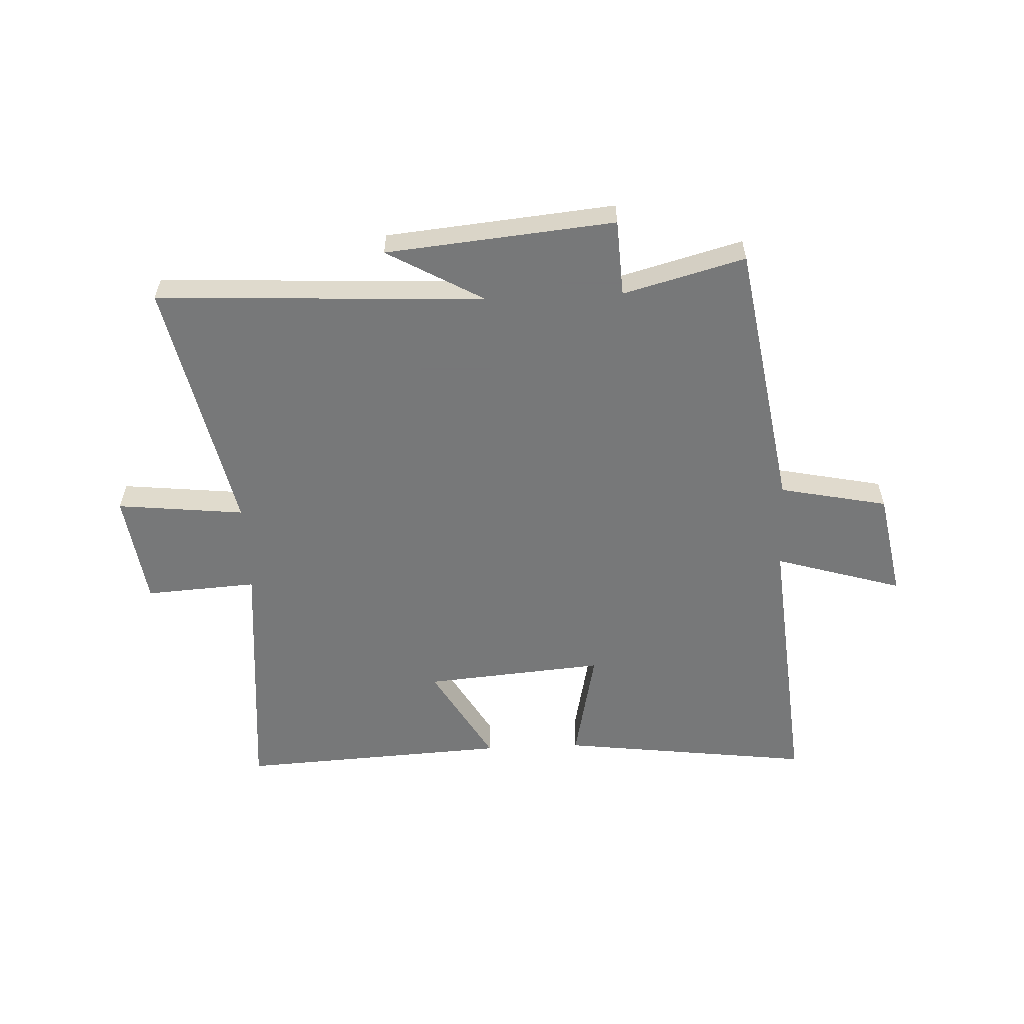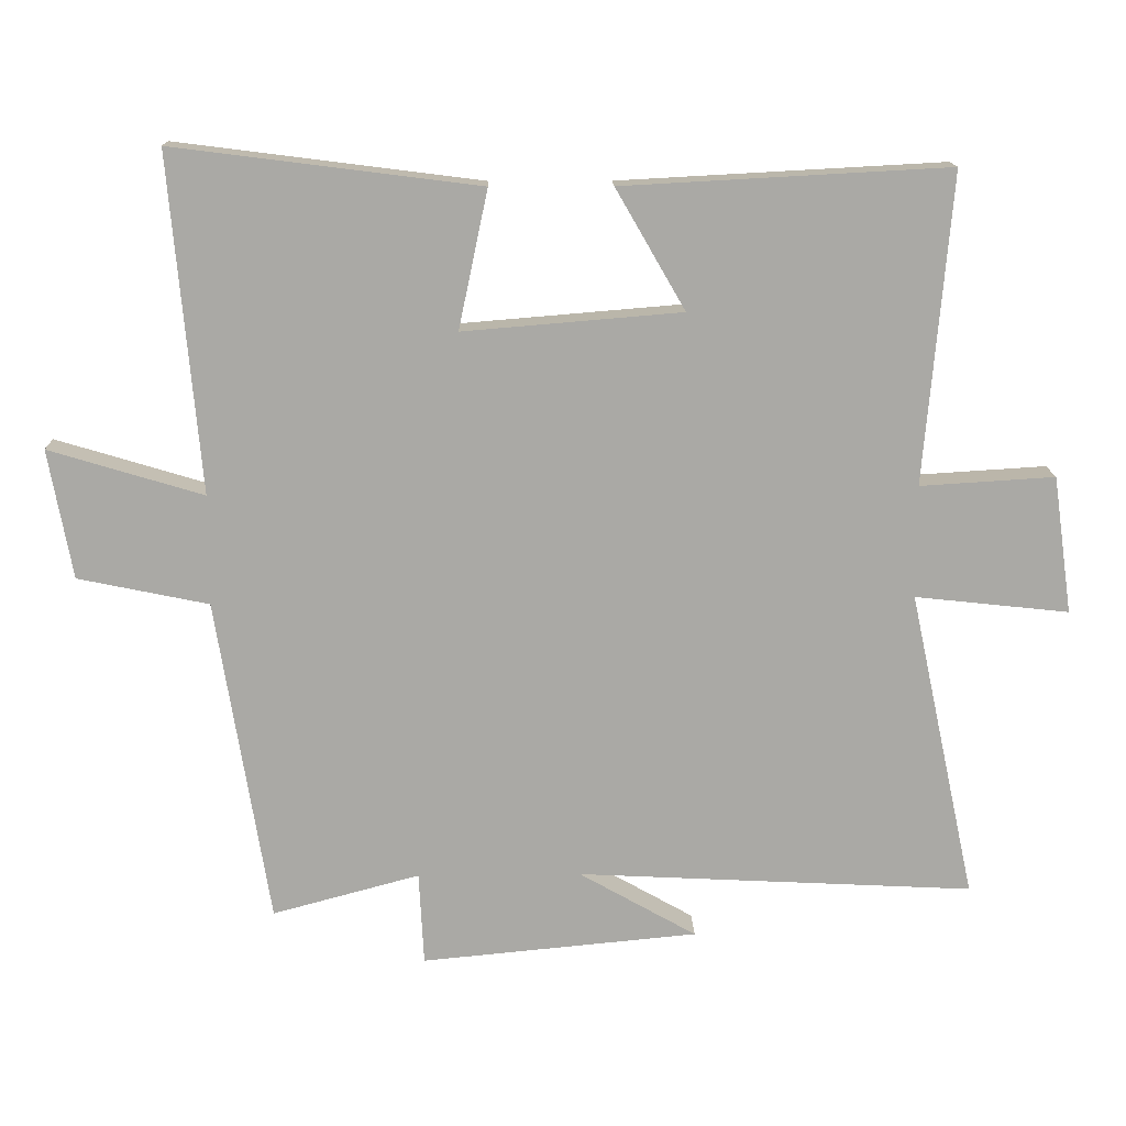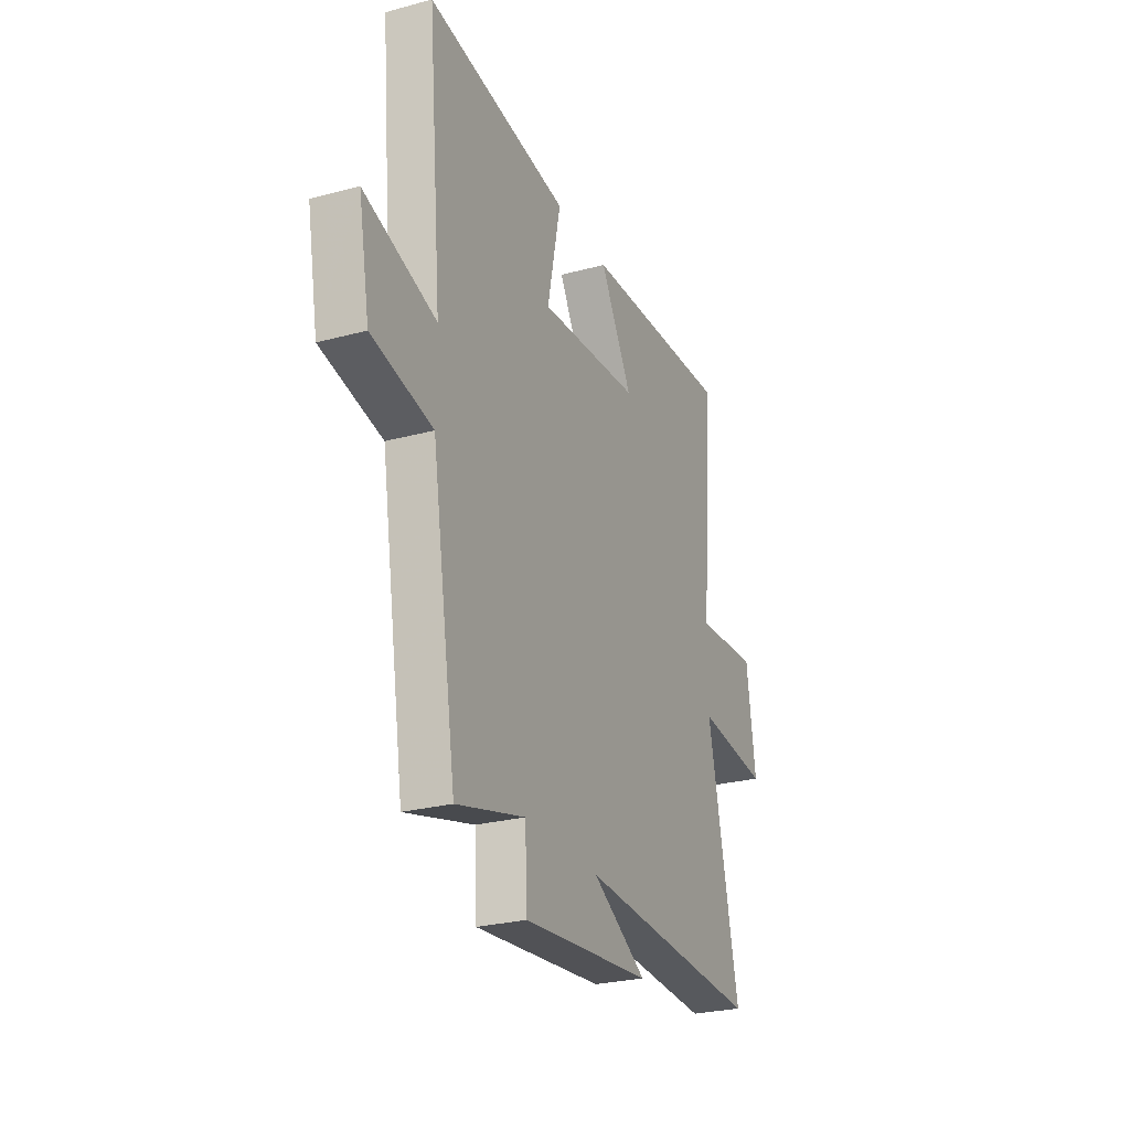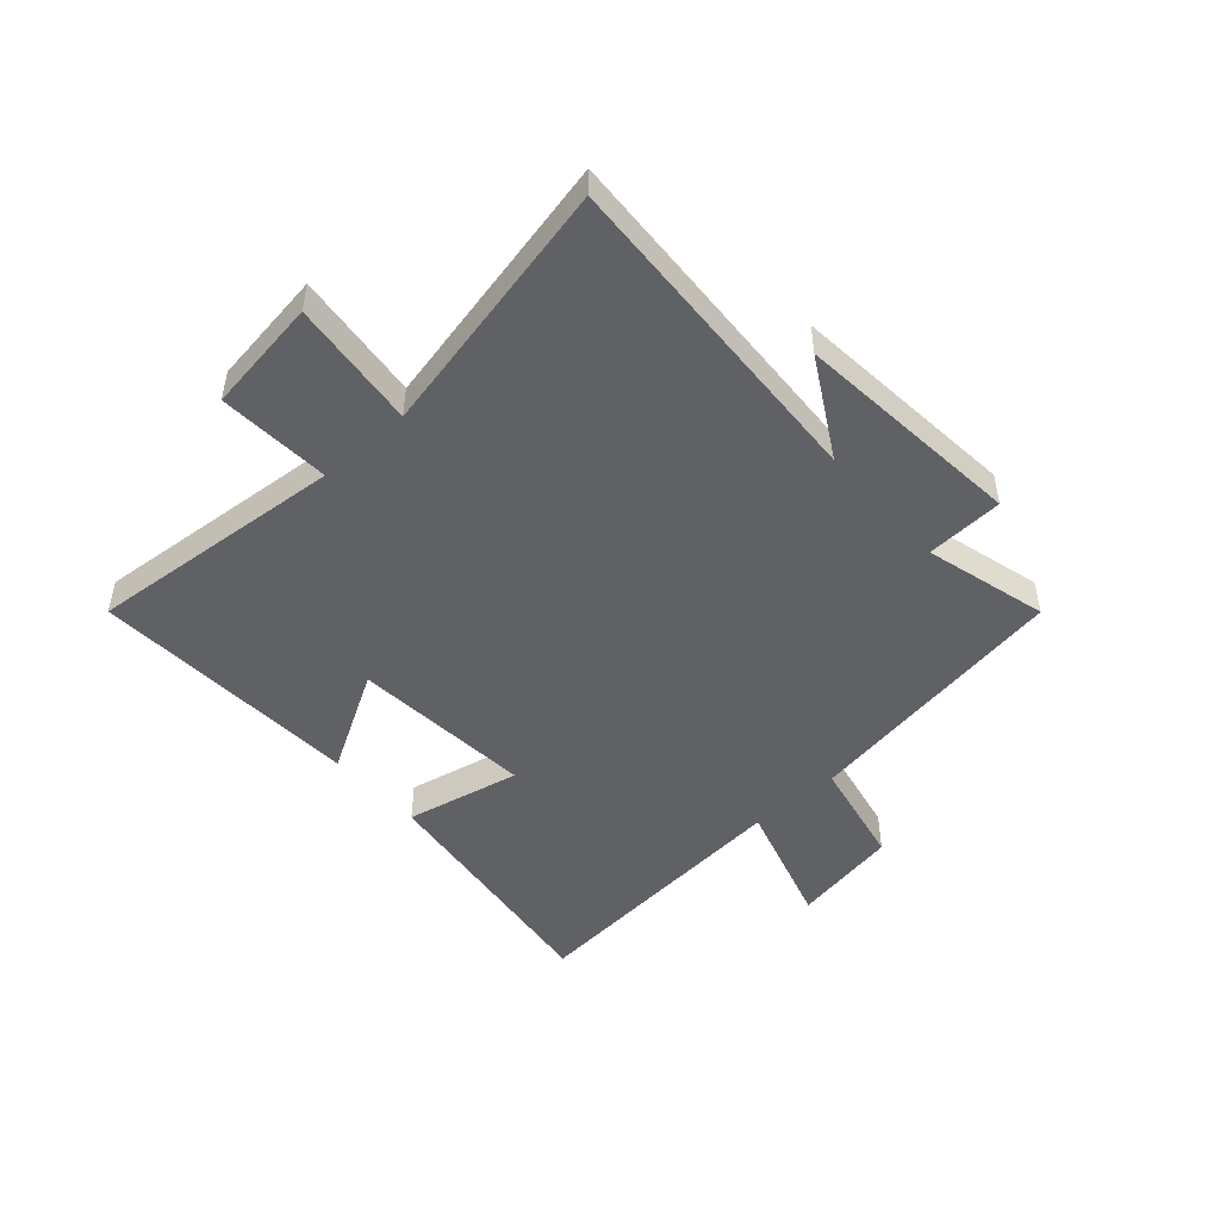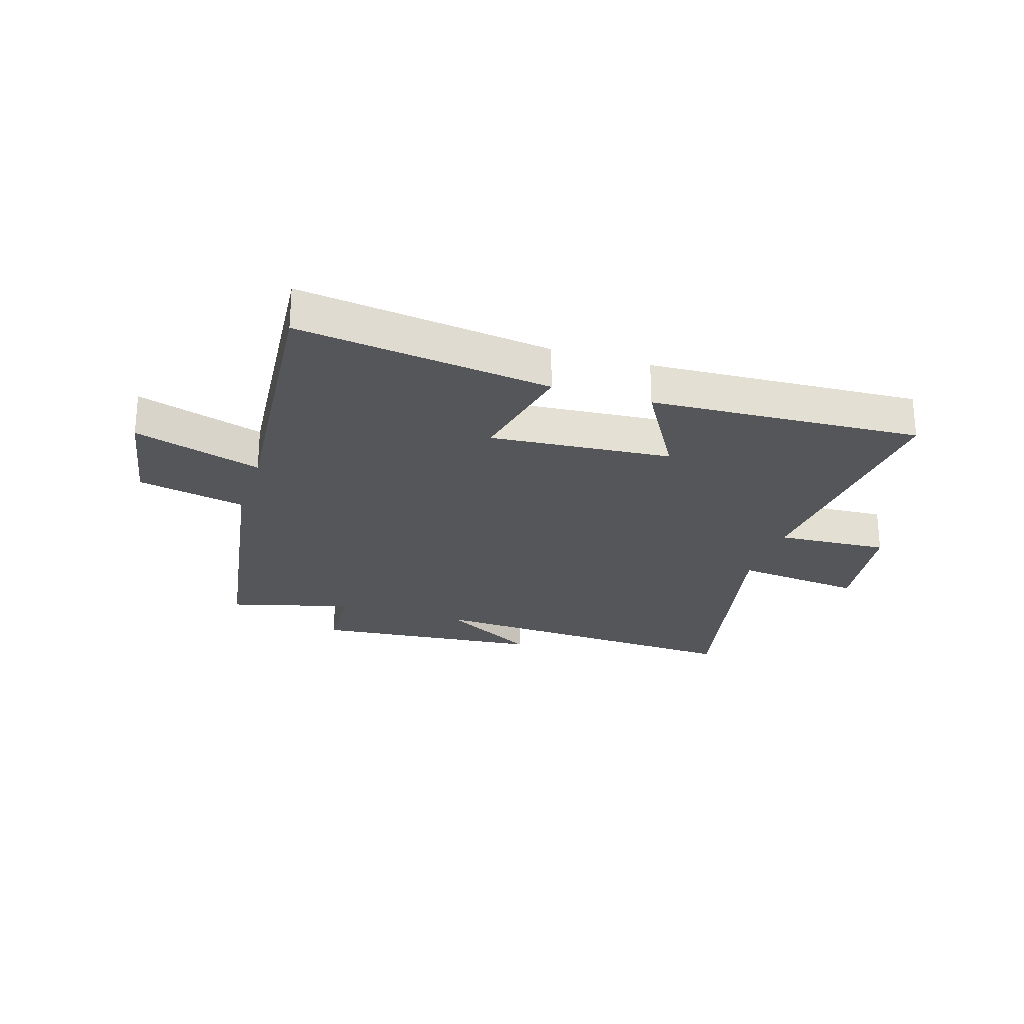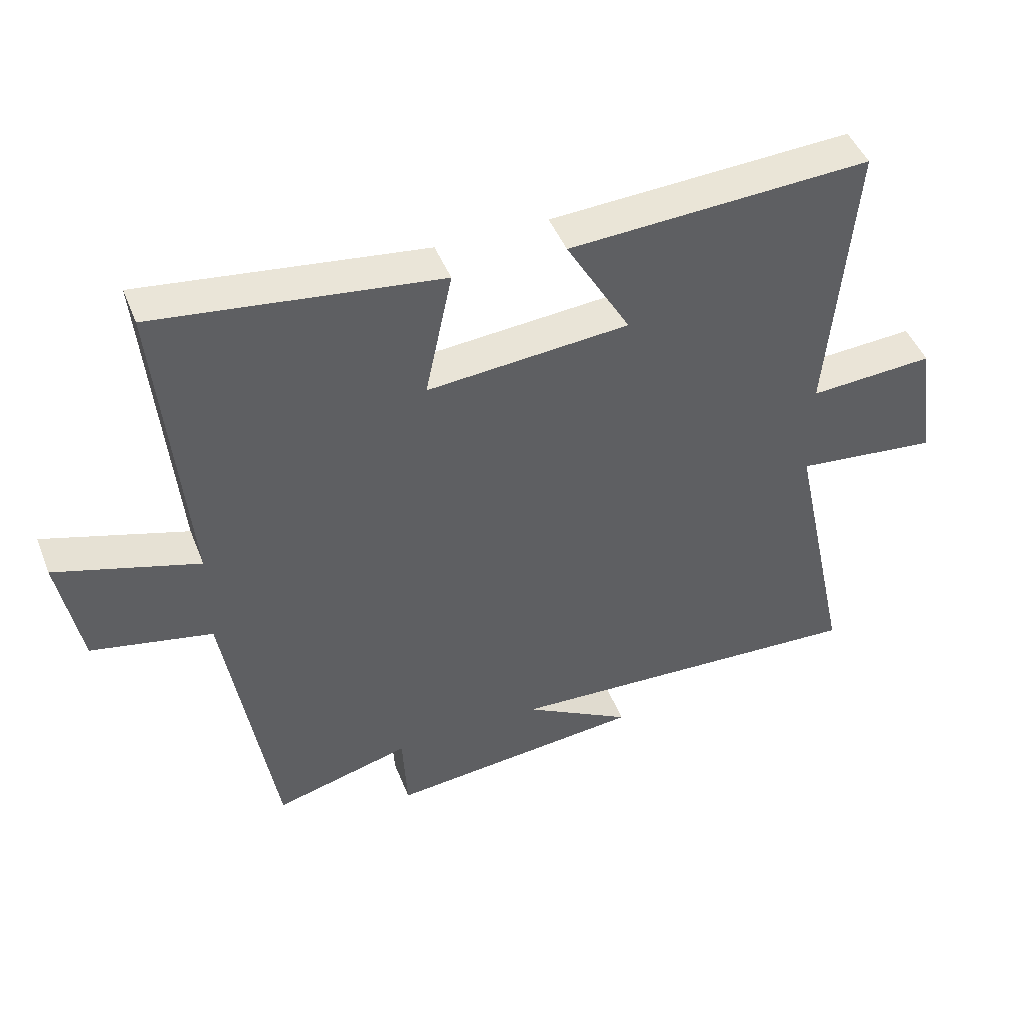
<metadata>
{"format":"obj","ext":"obj","renderer":"f3d","projection":"perspective","resolution":1024,"background":"white","views":[{"elev":-57.3,"azim":-177.4,"up":"+Y"},{"elev":14.7,"azim":-1.4,"up":"+Z"},{"elev":-26.4,"azim":-67.1,"up":"+Z"},{"elev":-48.6,"azim":131.6,"up":"+Y"},{"elev":-25.3,"azim":-17.5,"up":"+Y"},{"elev":46.1,"azim":-20.9,"up":"+Z"}]}
</metadata>
<code>
v -0.424 0.07 -0.557
v -0.5 0.07 -0.087
v -0.688 0.07 -0.048
v -0.722 0.07 0.138
v -0.5 0.07 0.071
v -0.543 0.07 0.556
v -0.103 0.07 0.5
v -0.145 0.07 0.301
v 0.169 0.07 0.327
v 0.069 0.07 0.5
v 0.538 0.07 0.525
v 0.5 0.07 0.079
v 0.694 0.07 0.091
v 0.722 0.07 -0.107
v 0.5 0.07 -0.083
v 0.596 0.07 -0.529
v 0.024 0.07 -0.5
v 0.193 0.07 -0.596
v -0.205 0.07 -0.634
v -0.212 0.07 -0.5
v -0.424 0 -0.557
v -0.5 0 -0.087
v -0.688 0 -0.048
v -0.722 0 0.138
v -0.5 0 0.071
v -0.543 0 0.556
v -0.103 0 0.5
v -0.145 0 0.301
v 0.169 0 0.327
v 0.069 0 0.5
v 0.538 0 0.525
v 0.5 0 0.079
v 0.694 0 0.091
v 0.722 0 -0.107
v 0.5 0 -0.083
v 0.596 0 -0.529
v 0.024 0 -0.5
v 0.193 0 -0.596
v -0.205 0 -0.634
v -0.212 0 -0.5
f 17 18 19 20
f 15 16 17
f 15 17 20
f 12 13 14 15
f 12 15 20 1
f 9 10 11 12
f 8 9 12 1
f 5 6 7 8
f 2 3 4 5
f 1 2 5 8
f 40 39 38 37
f 37 36 35
f 40 37 35
f 35 34 33 32
f 21 40 35 32
f 32 31 30 29
f 21 32 29 28
f 28 27 26 25
f 25 24 23 22
f 28 25 22 21
f 1 21 22 2
f 2 22 23 3
f 3 23 24 4
f 4 24 25 5
f 5 25 26 6
f 6 26 27 7
f 7 27 28 8
f 8 28 29 9
f 9 29 30 10
f 10 30 31 11
f 11 31 32 12
f 12 32 33 13
f 13 33 34 14
f 14 34 35 15
f 15 35 36 16
f 16 36 37 17
f 17 37 38 18
f 18 38 39 19
f 19 39 40 20
f 20 40 21 1

</code>
